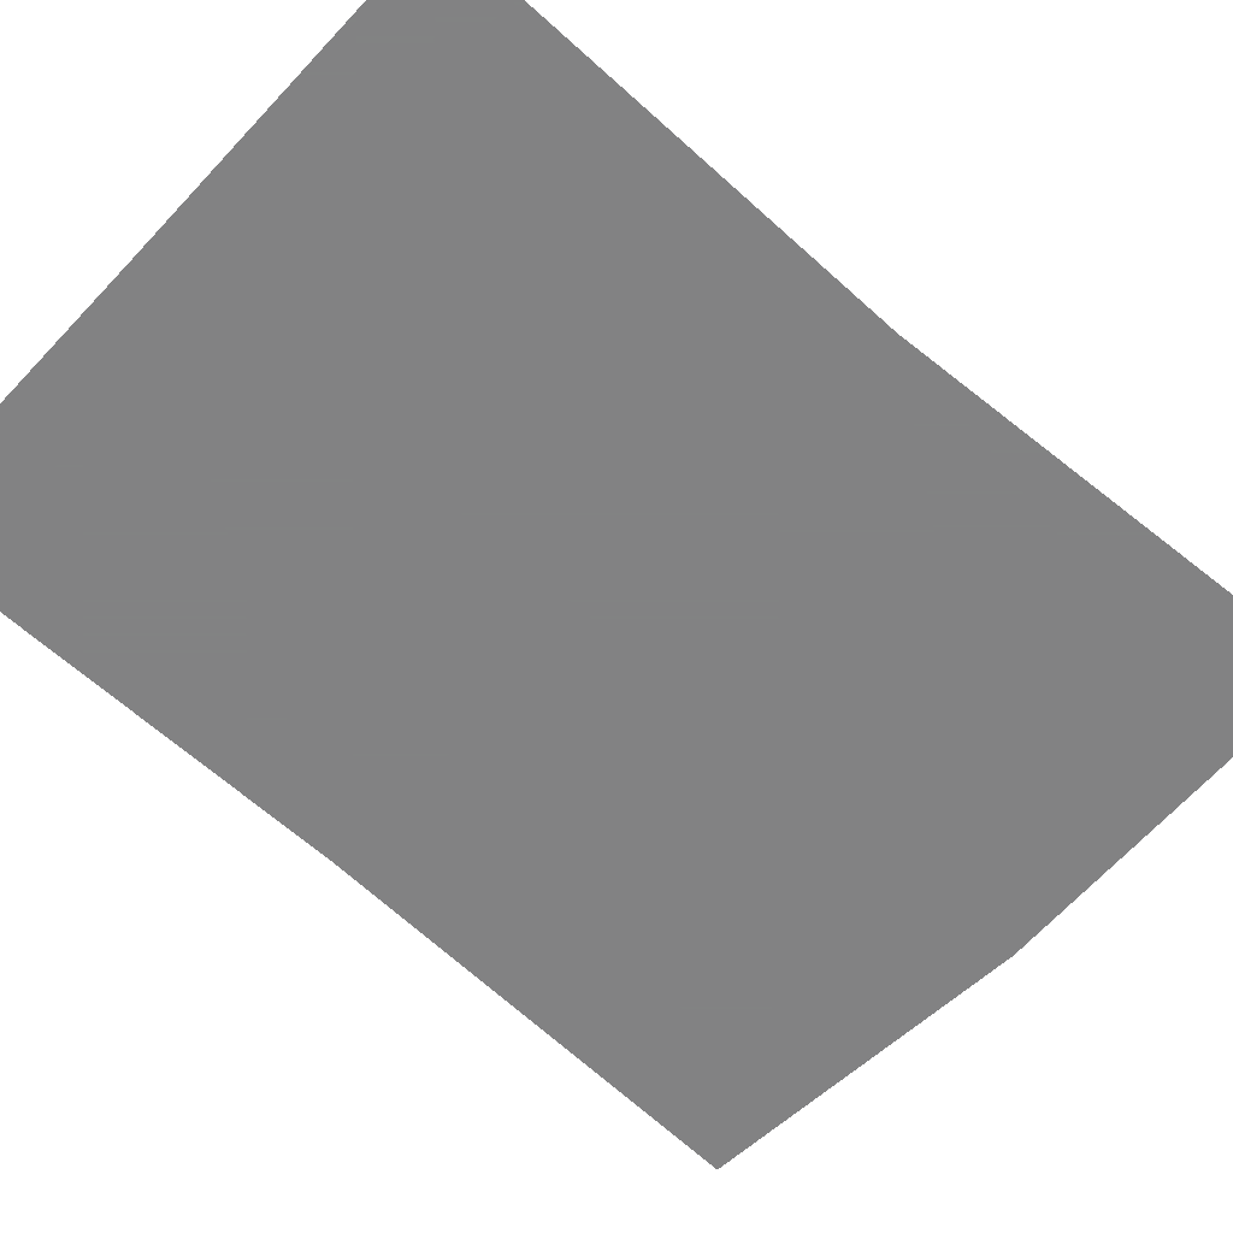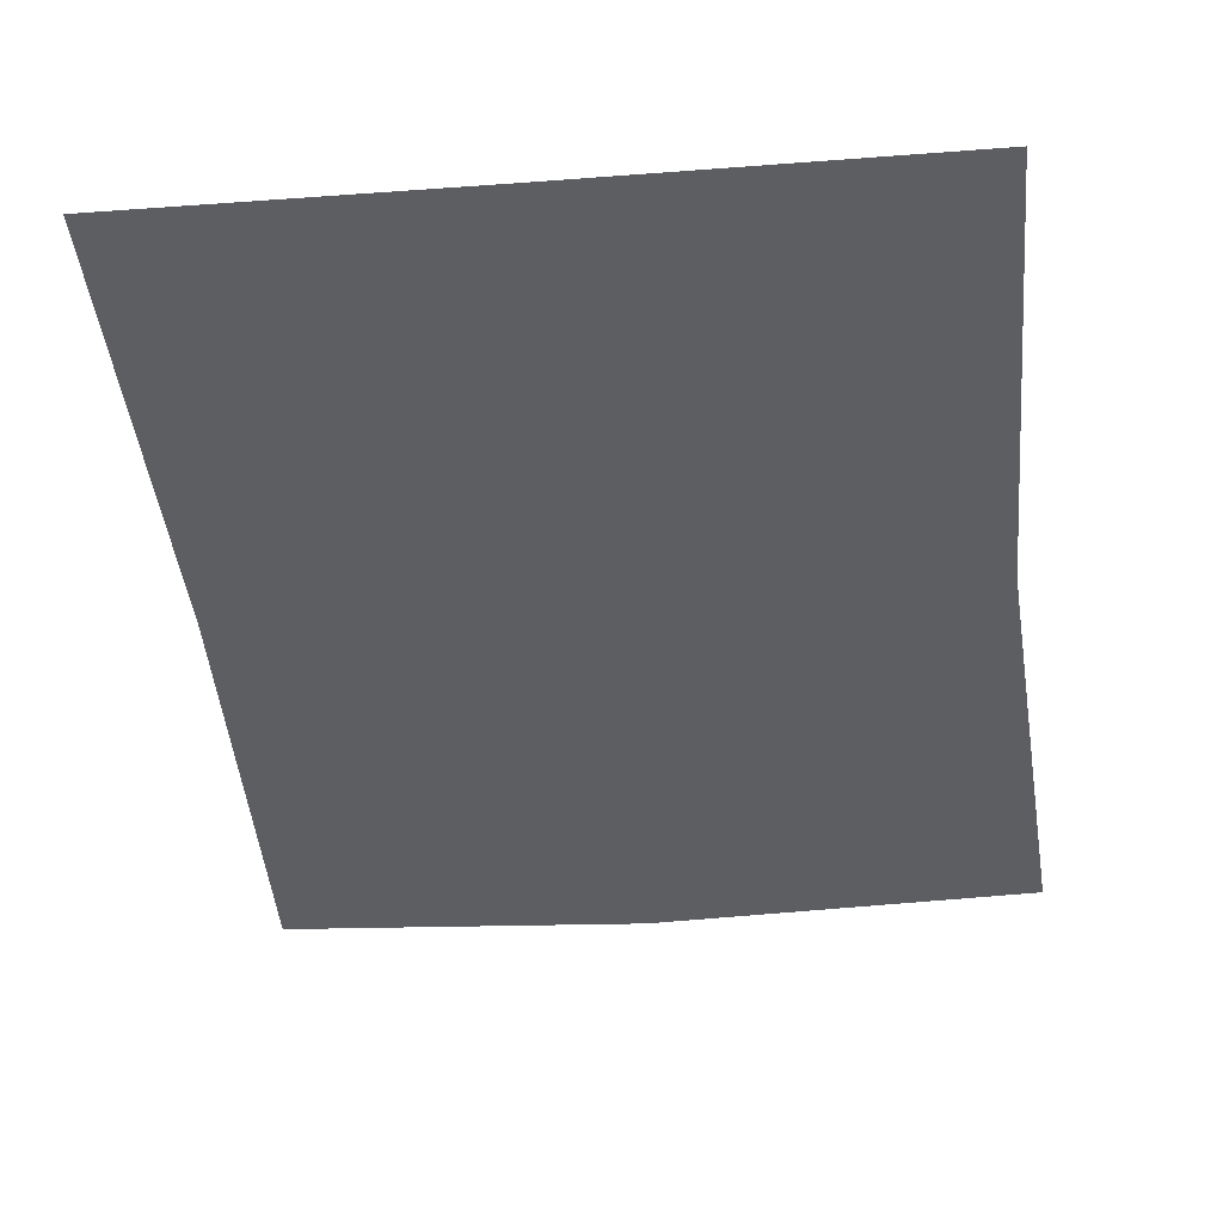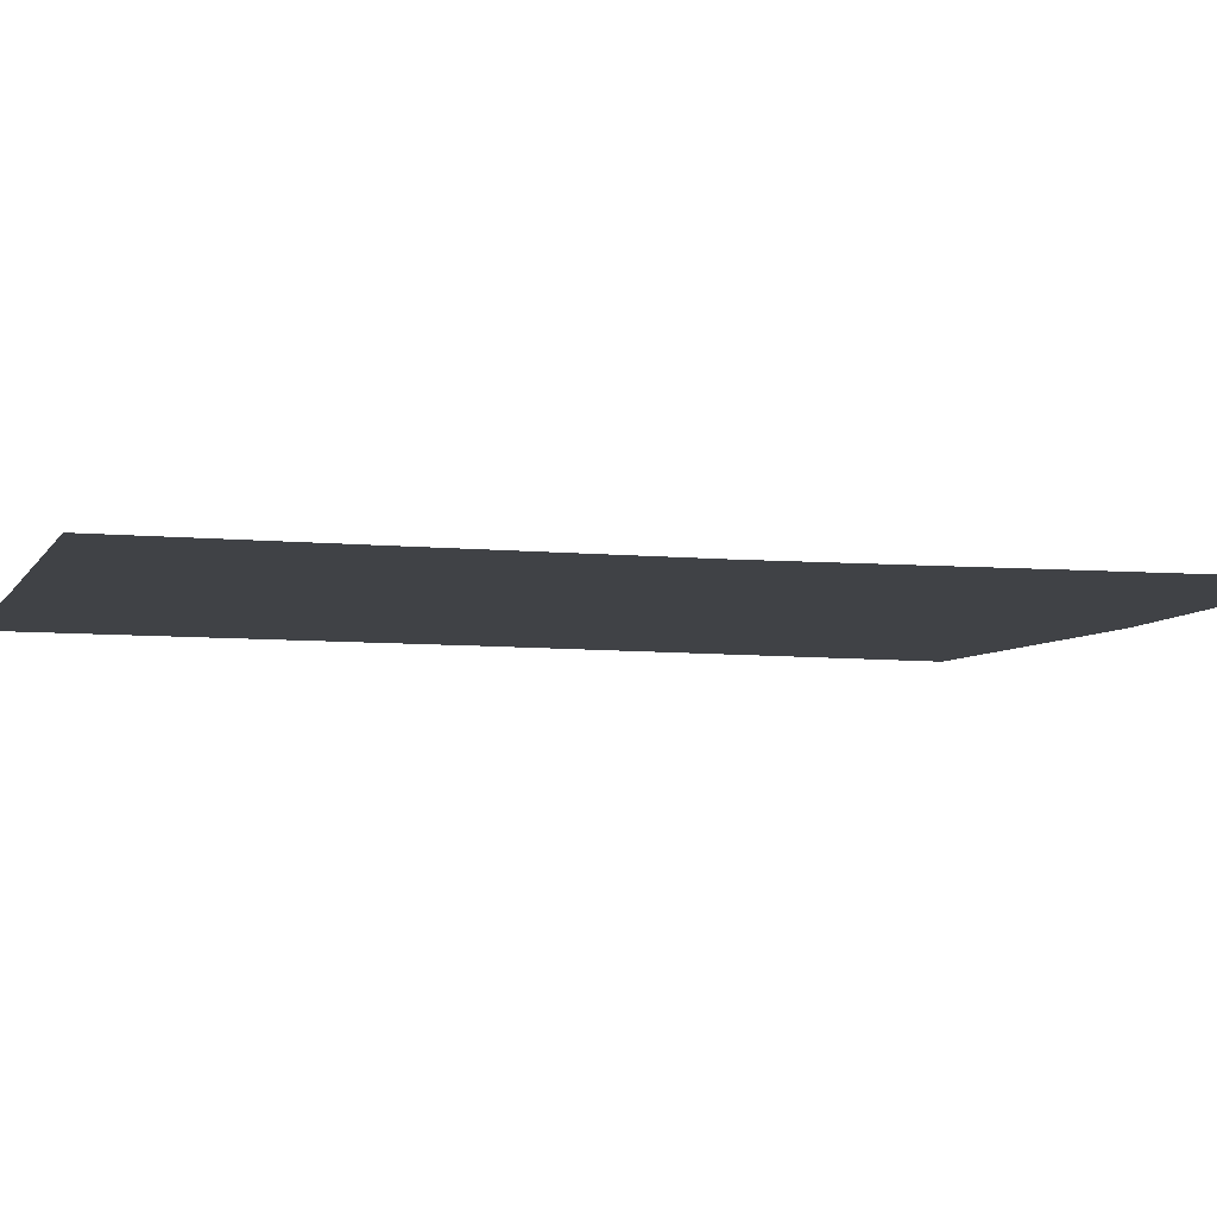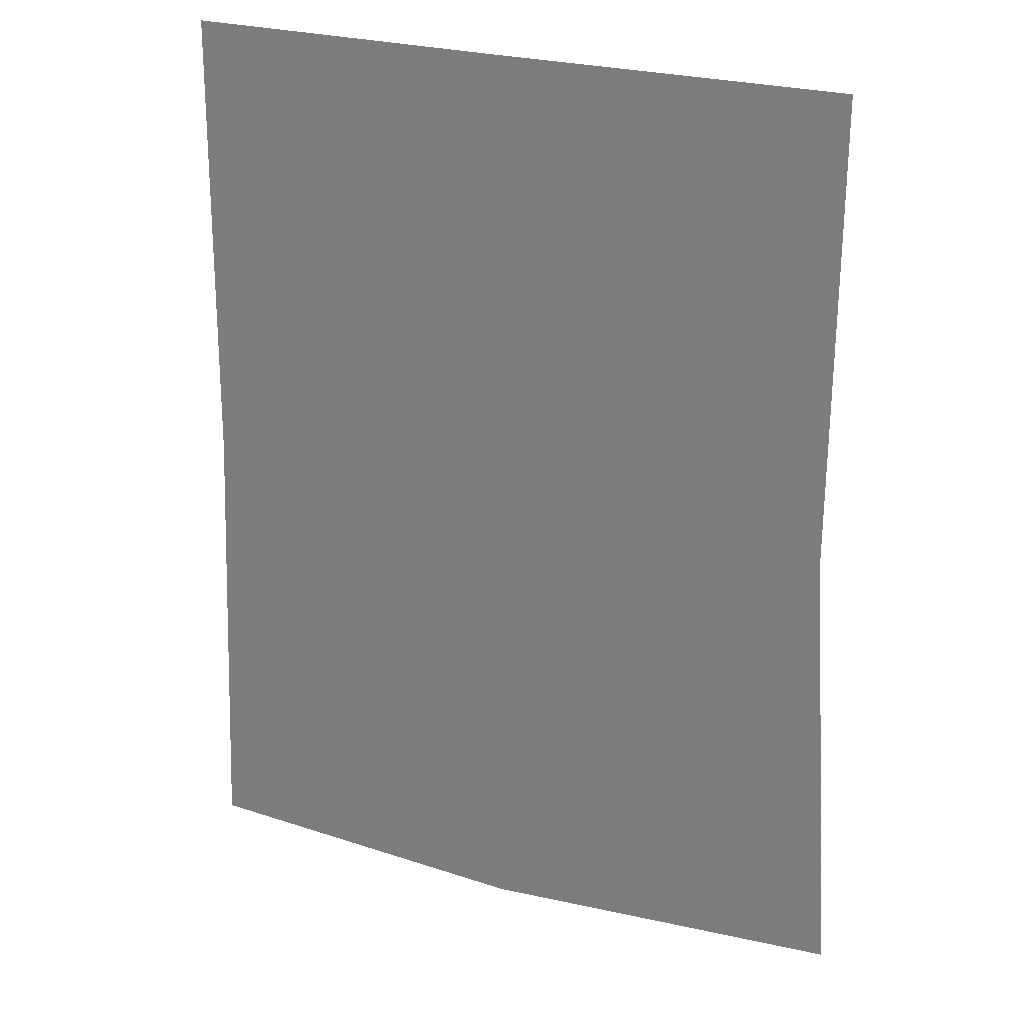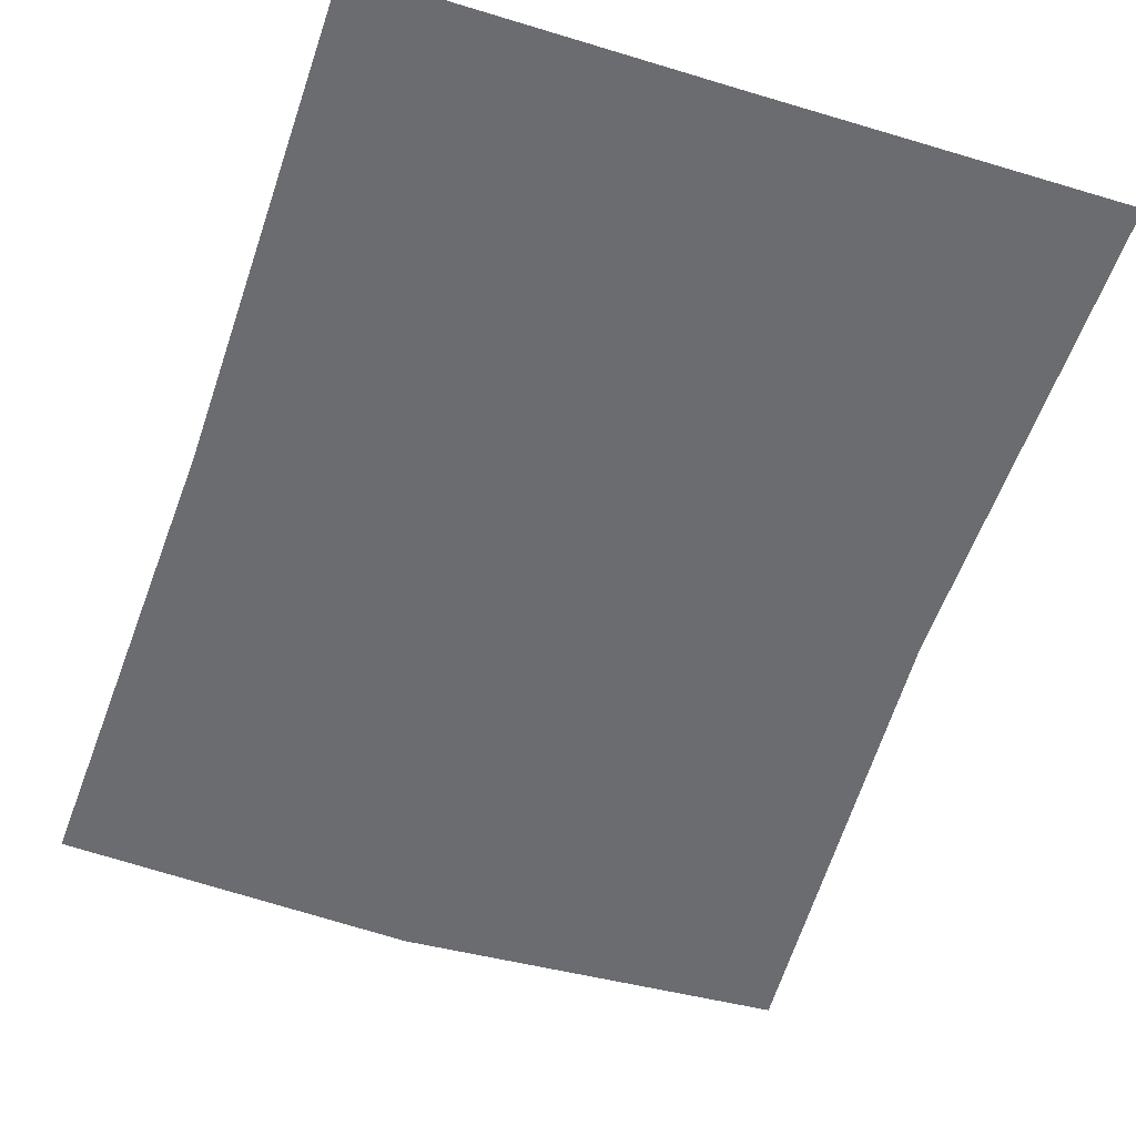
<metadata>
{"format":"obj","ext":"obj","renderer":"f3d","projection":"perspective","resolution":1024,"background":"white","views":[{"elev":-60.9,"azim":47.2,"up":"+Y"},{"elev":-38.1,"azim":5.6,"up":"+Y"},{"elev":-6.3,"azim":72.7,"up":"+Y"},{"elev":26.6,"azim":22.7,"up":"+Z"},{"elev":-53.7,"azim":-17.8,"up":"+Y"}]}
</metadata>
<code>
v -7.273 -4e-06 229.3
v 157.3 -4e-06 229.3
v 157.3 -4e-06 5.242
v -7.273 -4e-06 229.3
v 157.3 -4e-06 5.242
v -7.273 -4e-06 5.242
v -7.273 -4e-06 5.242
v 157.3 -4e-06 5.242
v -6.345 4e-06 -230.1
v 157.3 -4e-06 5.242
v 171.9 -4e-06 -221.1
v -6.345 4e-06 -230.1
v -7.273 -4e-06 229.3
v -162.3 -4e-06 7.297
v -160 -4e-06 230.1
v -162.3 -4e-06 7.297
v -7.273 -4e-06 229.3
v -7.273 -4e-06 5.242
v -7.273 -4e-06 5.242
v -171.9 -4e-06 -218.8
v -162.3 -4e-06 7.297
v -171.9 -4e-06 -218.8
v -7.273 -4e-06 5.242
v -6.345 4e-06 -230.1
g UnrealEdObject
f 1 2 3
f 4 5 6
f 7 8 9
f 10 11 12
f 13 14 15
f 16 17 18
f 19 20 21
f 22 23 24
g

</code>
